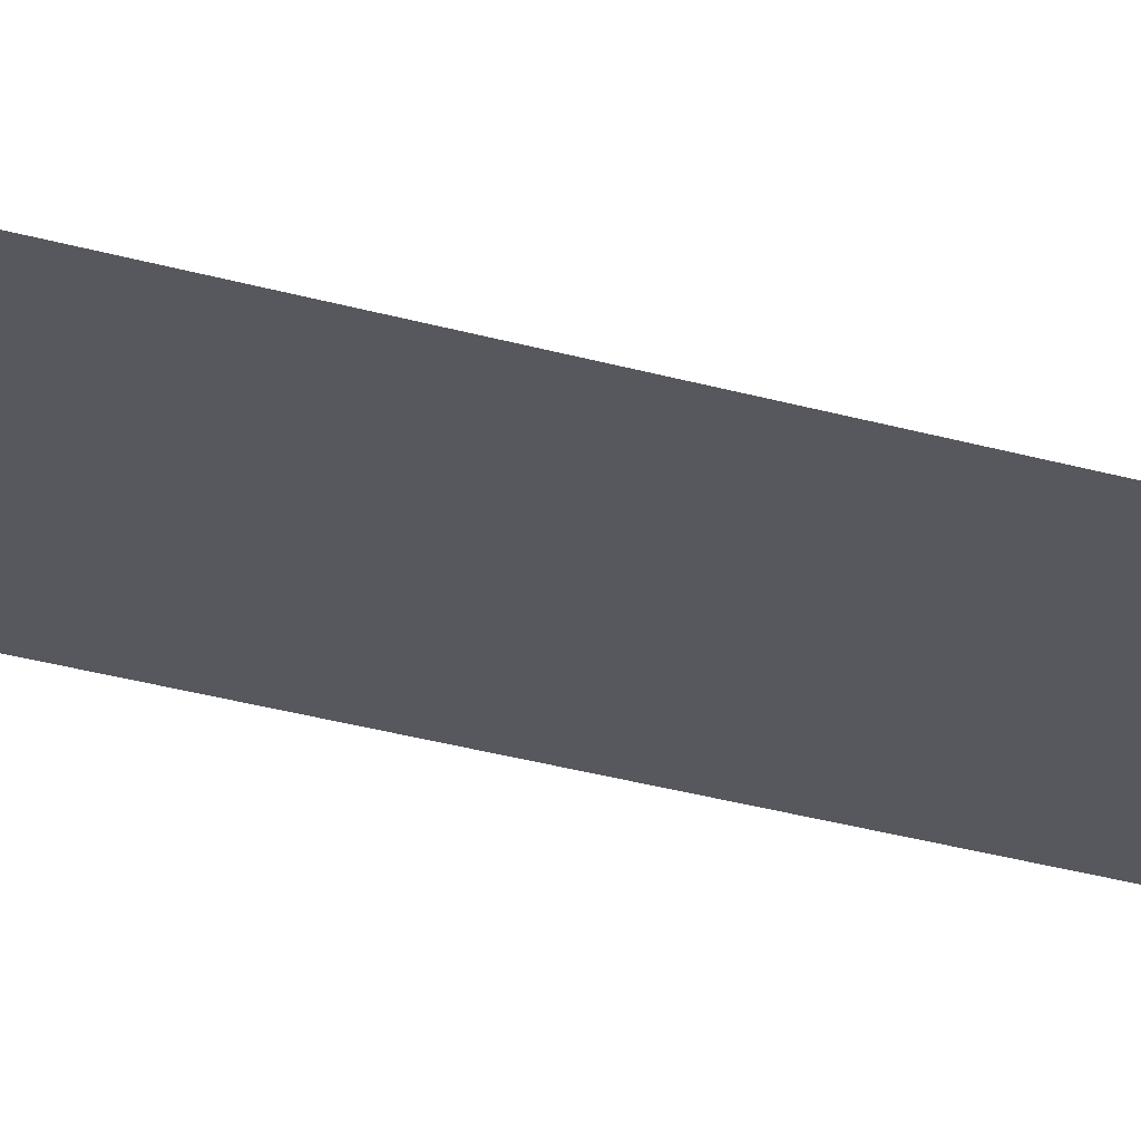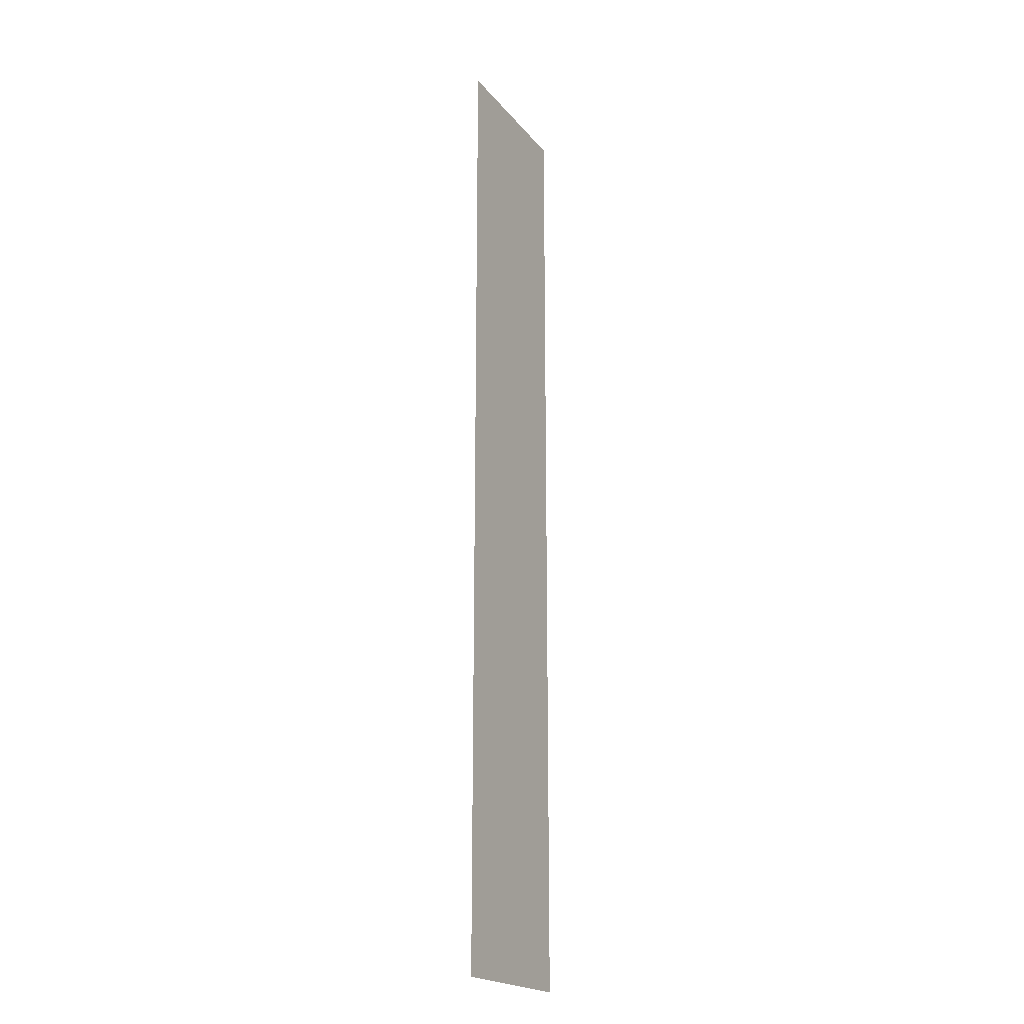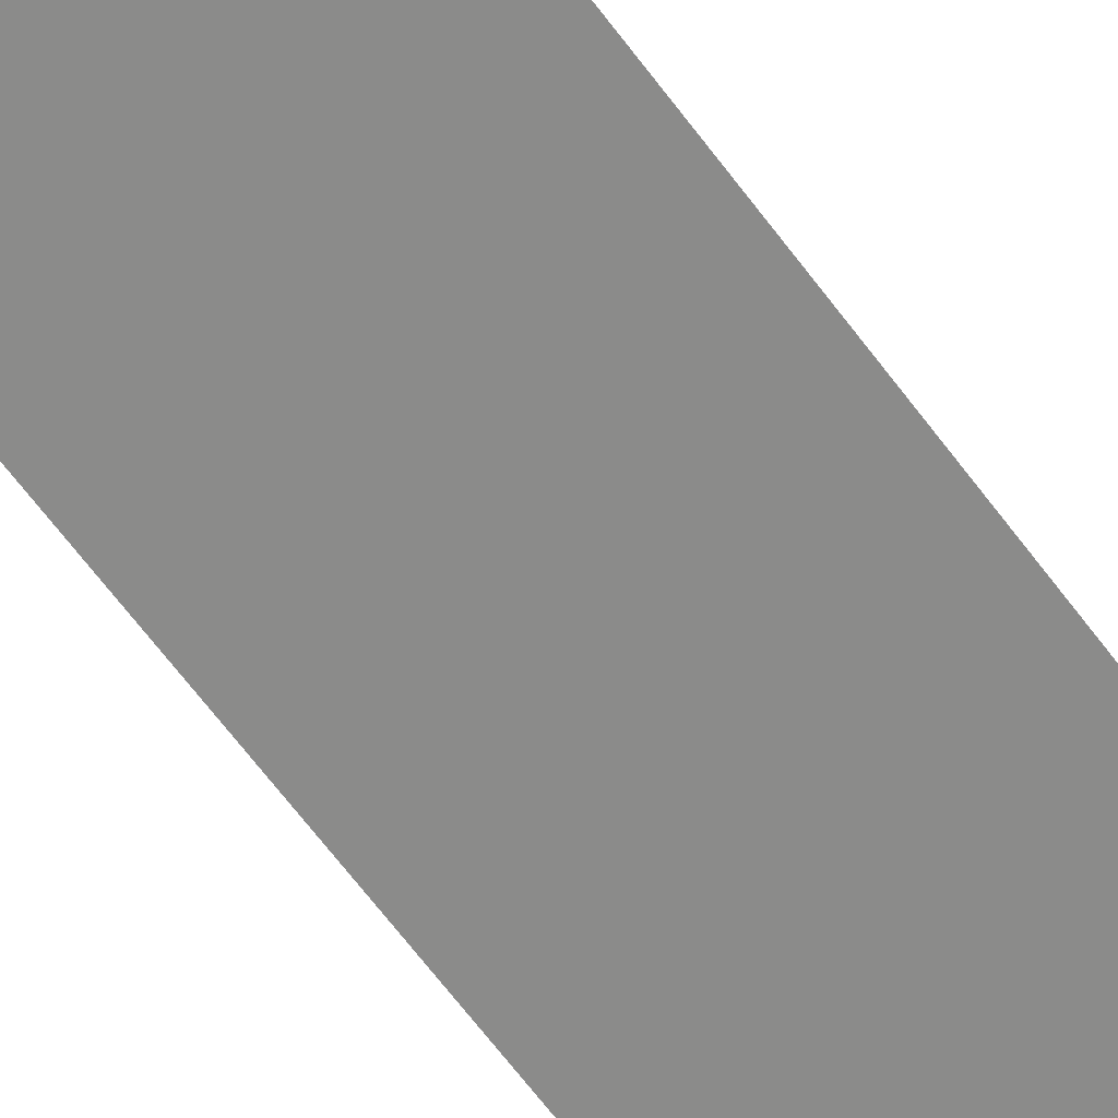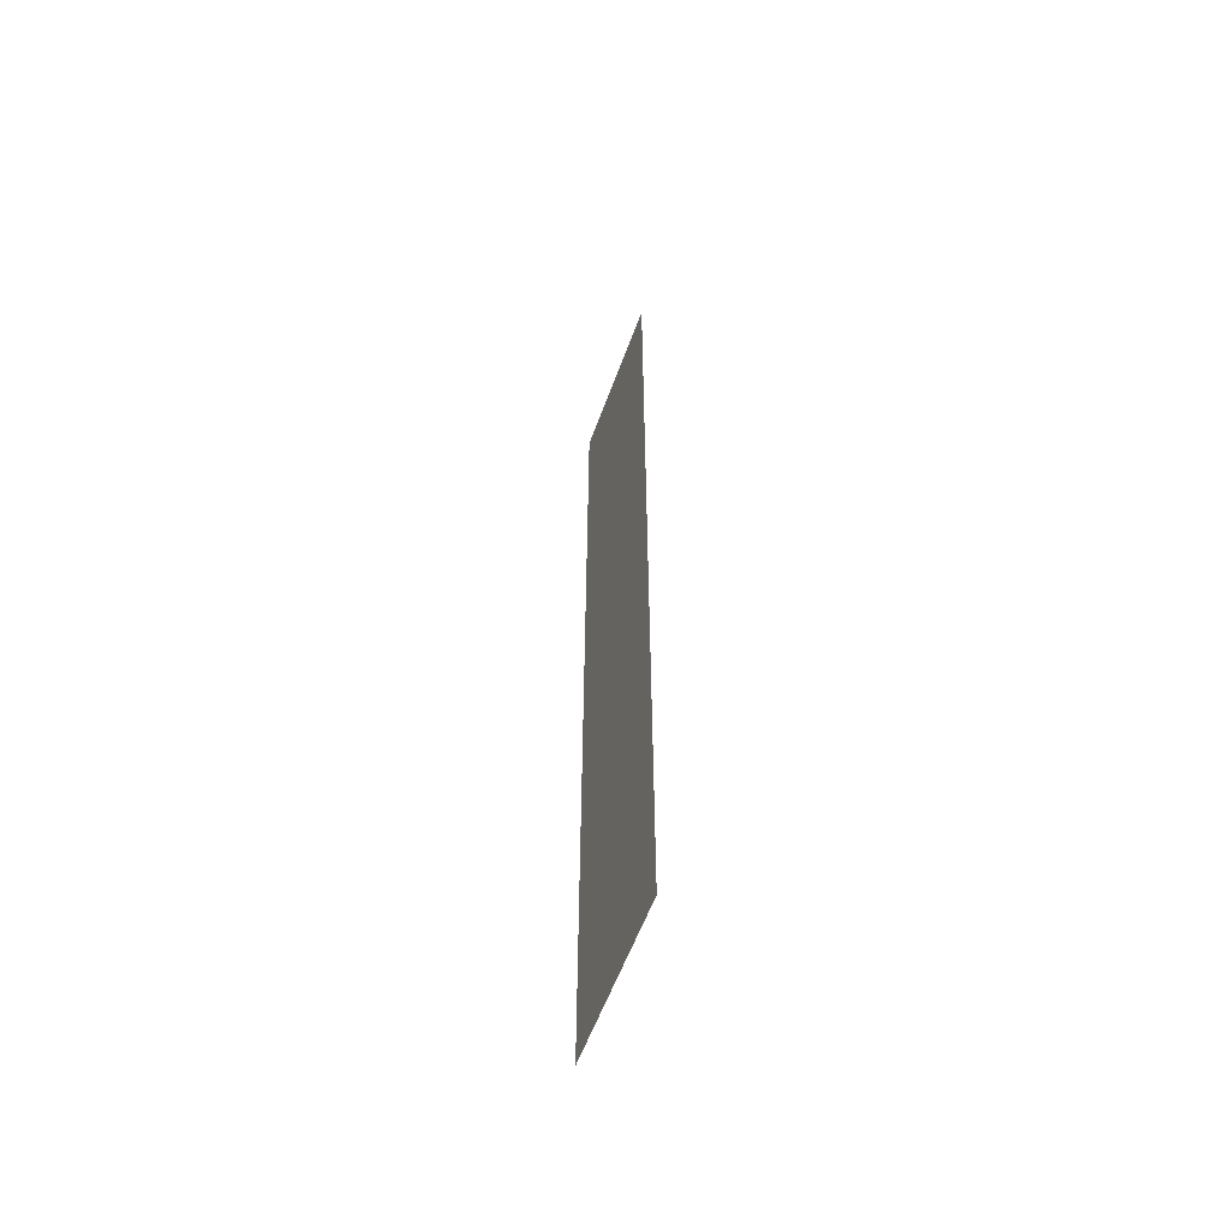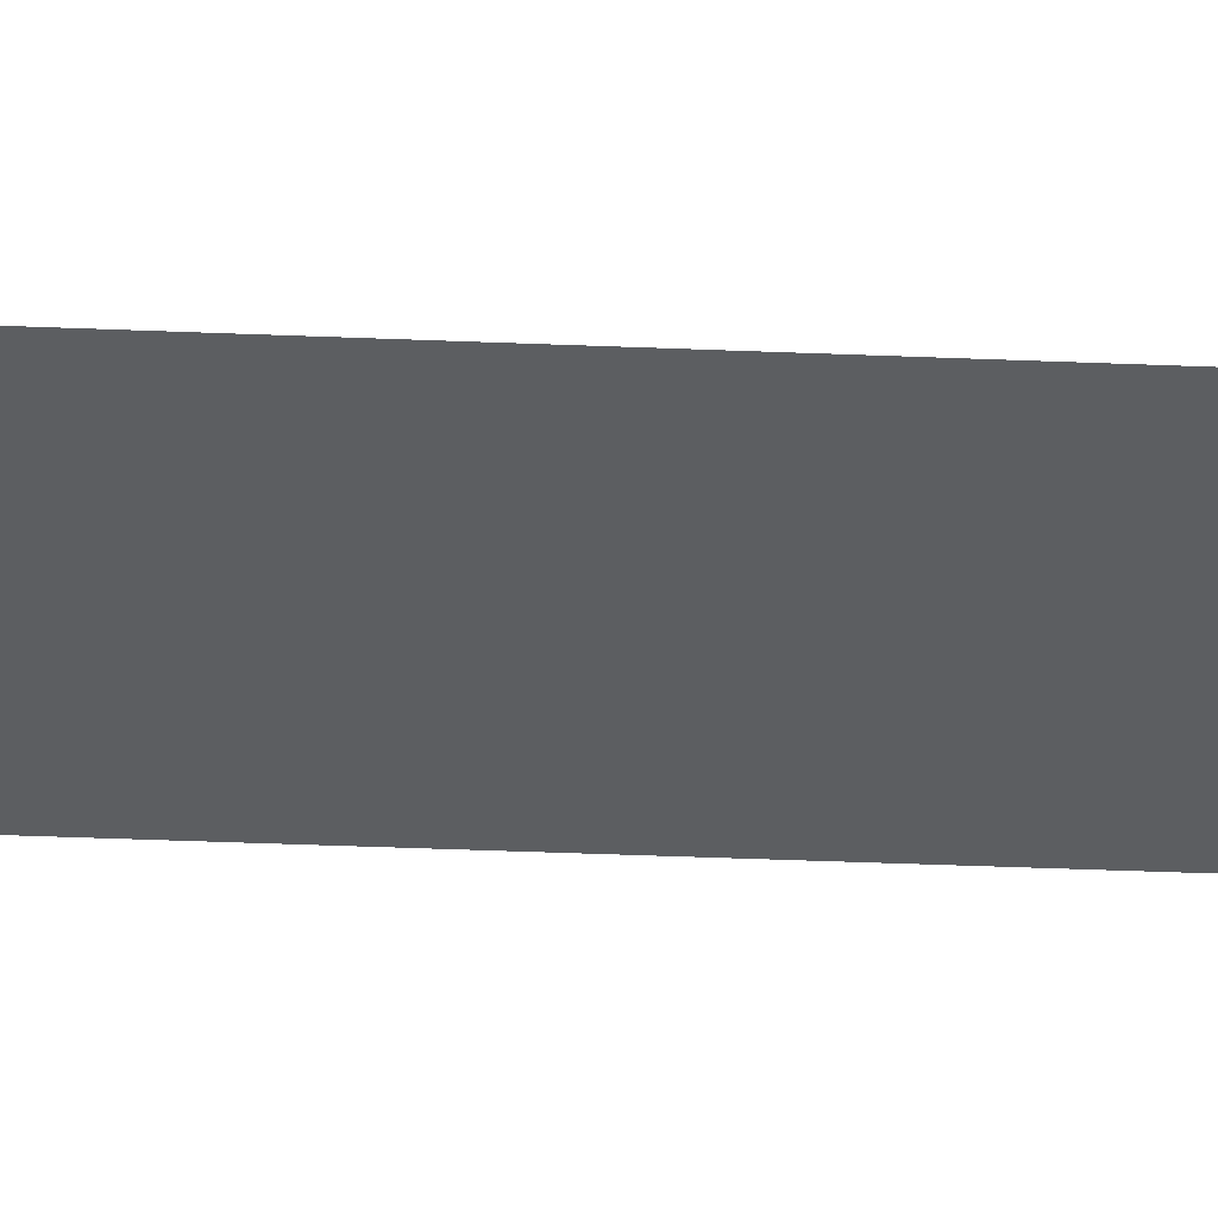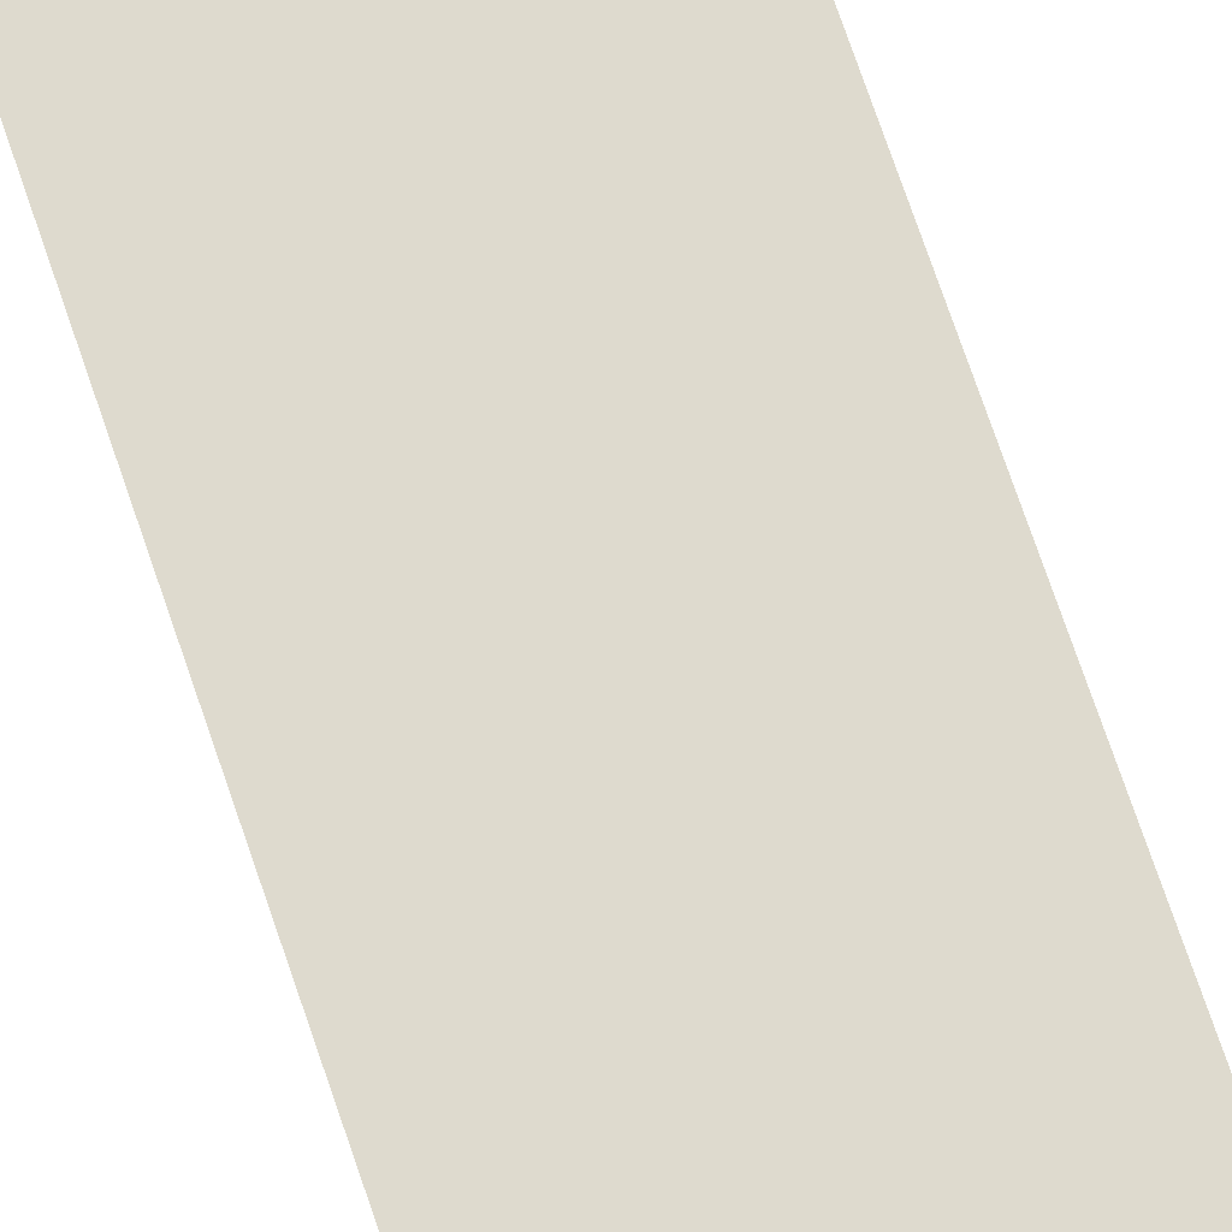
<metadata>
{"format":"obj","ext":"obj","renderer":"f3d","projection":"perspective","resolution":1024,"background":"white","views":[{"elev":-28.9,"azim":66.4,"up":"+Z"},{"elev":-20.5,"azim":-62.5,"up":"+Y"},{"elev":-63.7,"azim":-143.7,"up":"+Z"},{"elev":-58.6,"azim":70.0,"up":"+Y"},{"elev":-37.3,"azim":86.9,"up":"+Z"},{"elev":71.3,"azim":-18.6,"up":"+Z"}]}
</metadata>
<code>
o #ID53
v -0.1797 0.67 0.4882
v -0.19 0.7308 0.4882
v -0.19 0.67 0.4882
v -0.1797 0.7308 0.4882
f 1 2 3
f 2 1 4

</code>
